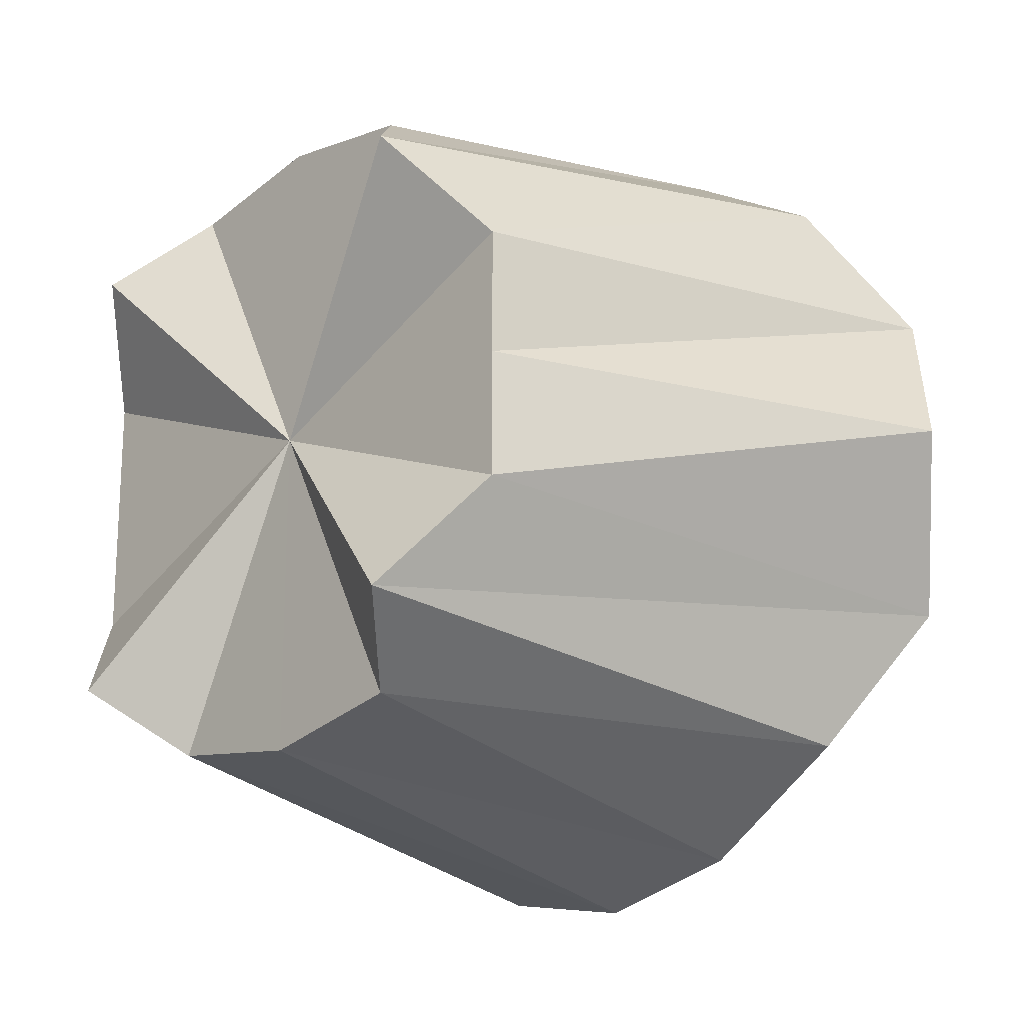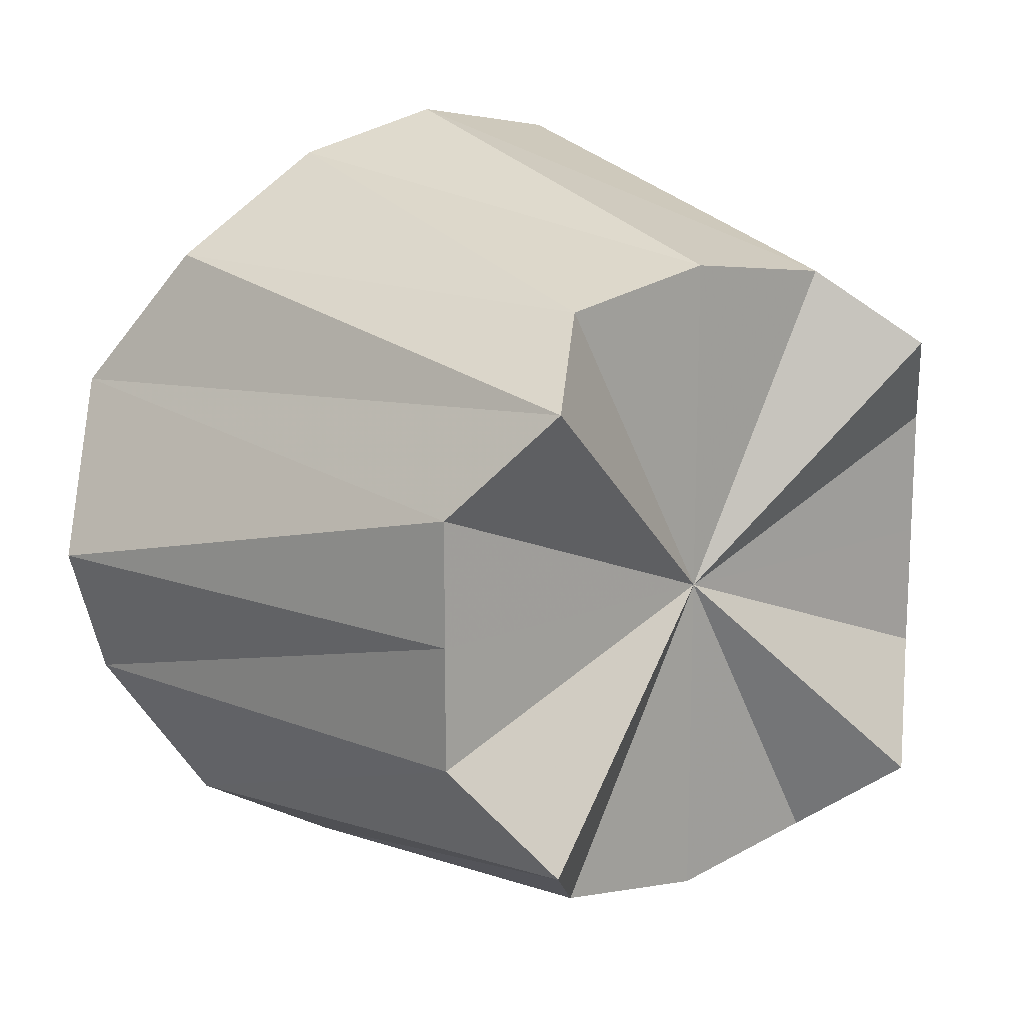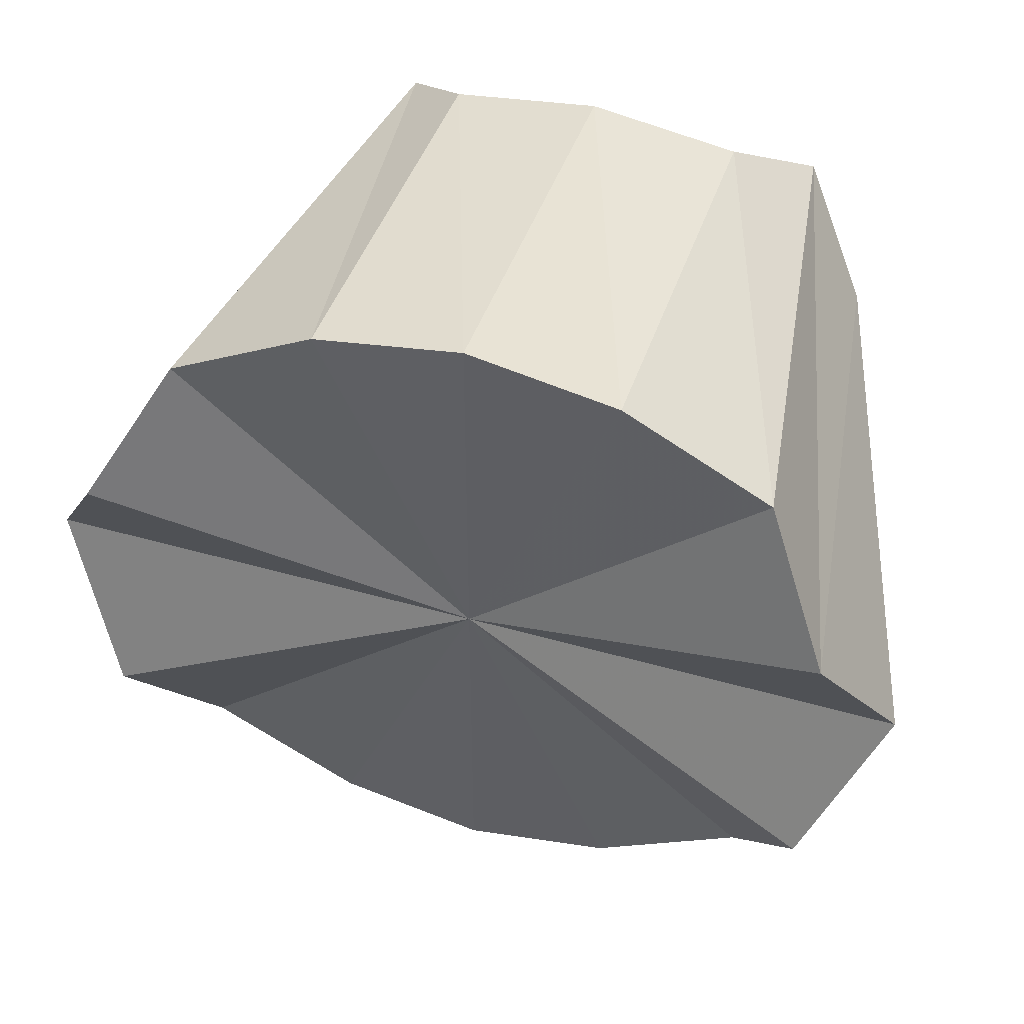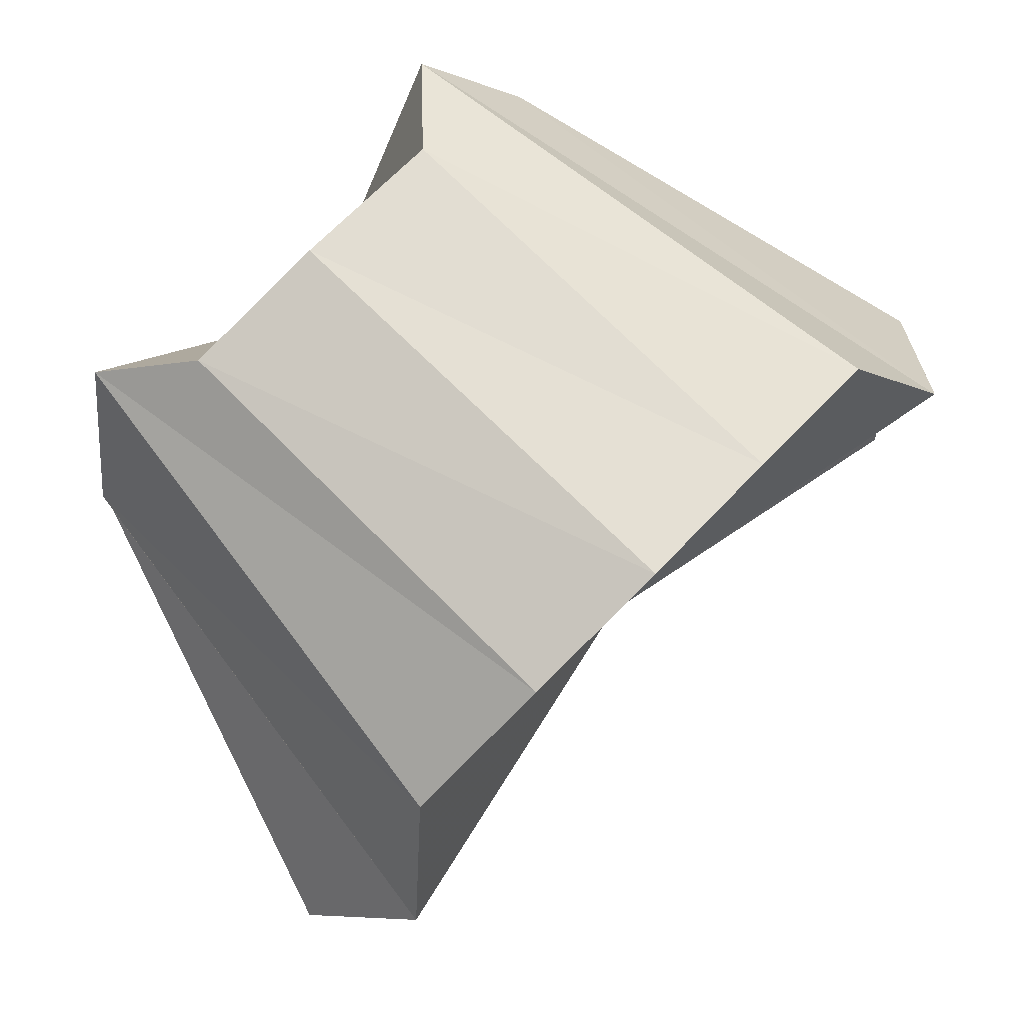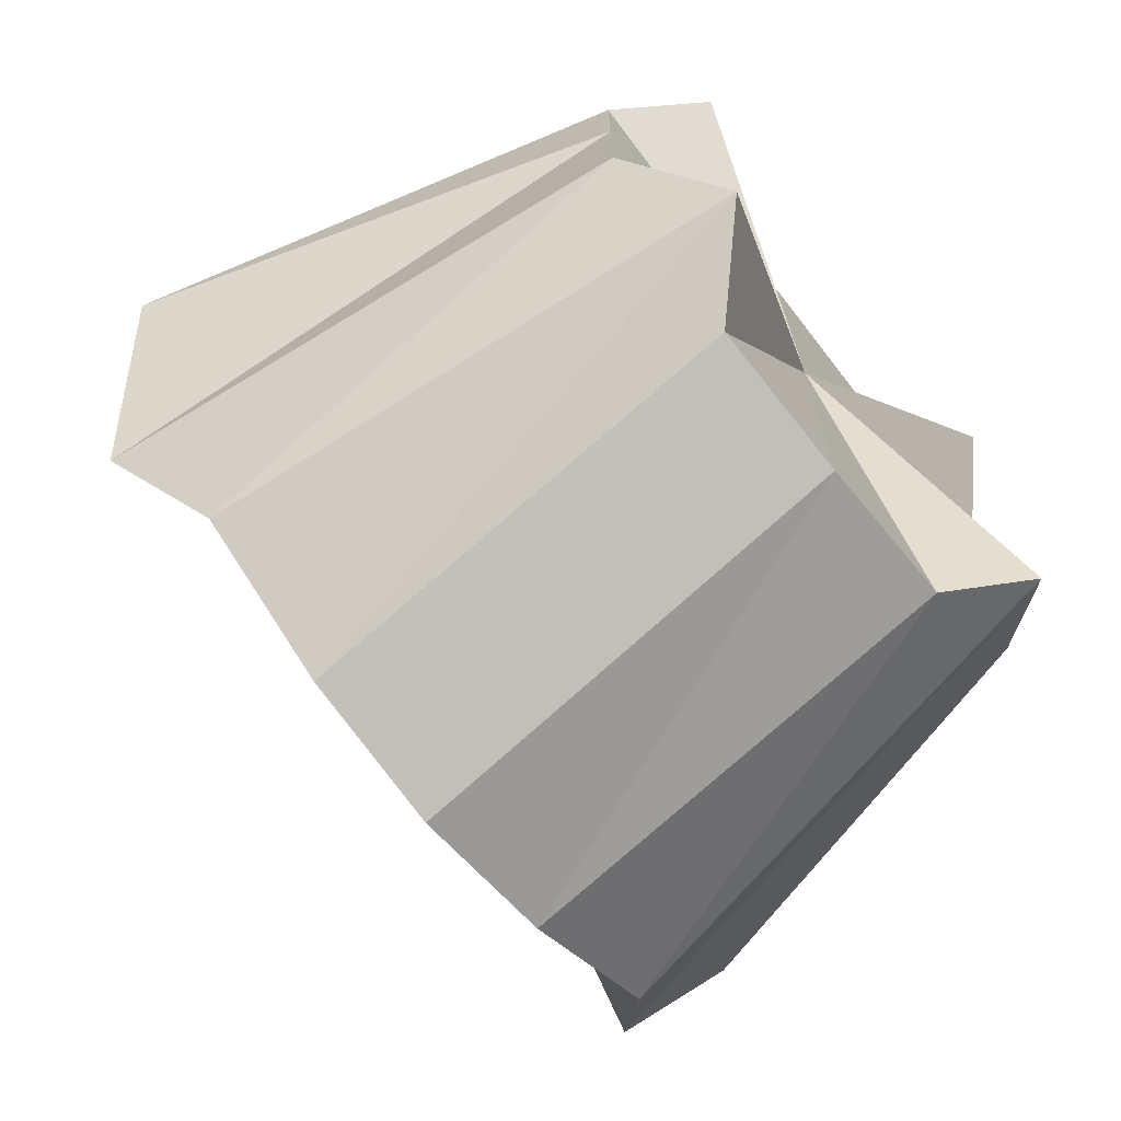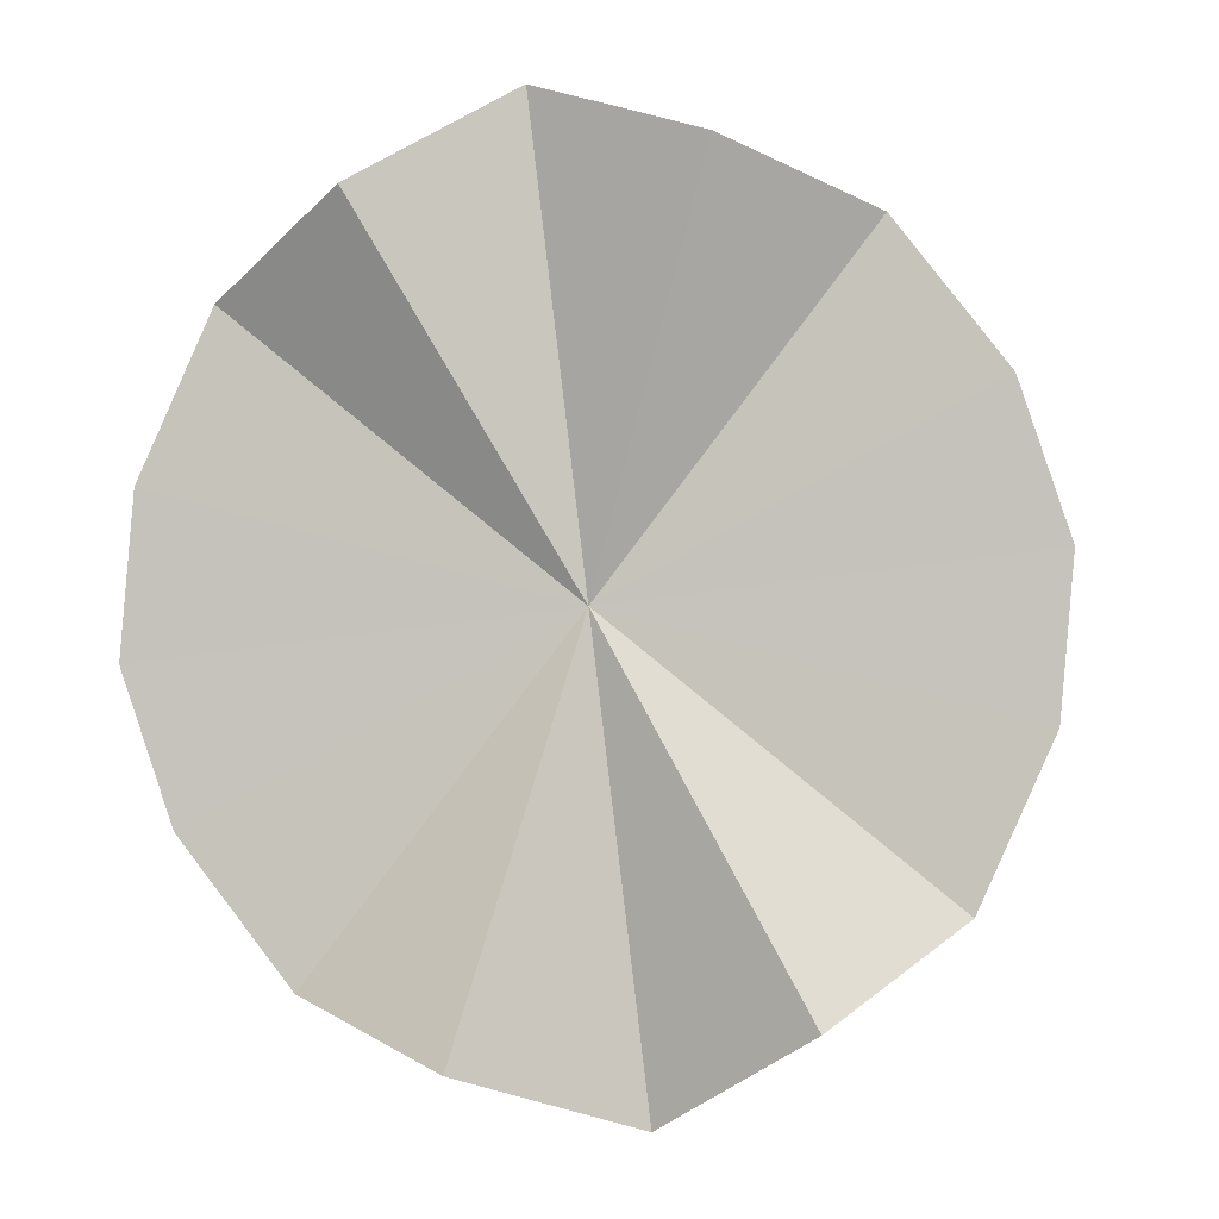
<metadata>
{"format":"obj","ext":"obj","renderer":"f3d","projection":"perspective","resolution":1024,"background":"white","views":[{"elev":-20.5,"azim":-177.6,"up":"+Z"},{"elev":17.4,"azim":98.3,"up":"+Z"},{"elev":51.5,"azim":-28.1,"up":"+Z"},{"elev":-7.2,"azim":176.7,"up":"+Y"},{"elev":-71.2,"azim":84.0,"up":"+Z"},{"elev":-46.4,"azim":-80.3,"up":"+Y"}]}
</metadata>
<code>
o 15723
v 2244 1878 9.889
v 2244 1878 9.886
v 2244 1878 9.88
v 2244 1878 9.878
v 2245 1878 9.878
v 2244 1878 9.886
v 2244 1878 9.865
v 2245 1878 9.871
v 2244 1878 9.85
v 2244 1878 9.886
v 2244 1878 9.878
v 2244 1878 9.889
v 2244 1878 9.878
v 2244 1878 9.871
v 2244 1878 9.865
v 2244 1878 9.862
v 2244 1878 9.85
v 2244 1878 9.85
v 2244 1878 9.85
v 2244 1878 9.838
v 2244 1878 9.835
v 2244 1878 9.822
v 2244 1878 9.829
v 2244 1878 9.814
v 2244 1878 9.822
v 2244 1878 9.871
v 2244 1878 9.878
v 2244 1878 9.862
v 2244 1878 9.85
v 2244 1878 9.814
v 2244 1878 9.82
v 2244 1878 9.811
v 2244 1878 9.811
v 2245 1878 9.822
v 2244 1878 9.814
v 2244 1878 9.822
v 2245 1878 9.829
v 2244 1878 9.835
v 2245 1878 9.838
v 2244 1878 9.85
v 2245 1878 9.85
v 2245 1878 9.862
v 2244 1878 9.85
v 2244 1878 9.829
v 2244 1878 9.838
v 2244 1878 9.822
v 2245 1878 9.829
v 2245 1878 9.822
v 2245 1878 9.838
v 2245 1878 9.85
v 2245 1878 9.871
v 2245 1878 9.862
v 2245 1878 9.878
v 2244 1878 9.878
v 2245 1878 9.871
v 2245 1878 9.878
v 2244 1878 9.865
v 2245 1878 9.862
v 2244 1878 9.835
v 2245 1878 9.838
v 2245 1878 9.85
v 2244 1878 9.822
v 2245 1878 9.829
v 2244 1878 9.814
v 2245 1878 9.822
v 2244 1878 9.822
v 2244 1878 9.829
v 2244 1878 9.822
v 2244 1878 9.835
v 2244 1878 9.838
v 2244 1878 9.865
v 2244 1878 9.862
v 2244 1878 9.85
v 2244 1878 9.878
v 2244 1878 9.871
v 2244 1878 9.886
v 2244 1878 9.878
v 2244 1878 9.889
v 2244 1878 9.85
v 2244 1878 9.886
v 2244 1878 9.878
v 2244 1878 9.886
v 2244 1878 9.865
v 2244 1878 9.878
v 2244 1878 9.85
v 2244 1878 9.865
v 2244 1878 9.835
v 2244 1878 9.85
v 2244 1878 9.822
v 2244 1878 9.835
v 2244 1878 9.814
v 2244 1878 9.822
v 2244 1878 9.811
v 2244 1878 9.814
f 1 2 3
f 2 4 5
f 6 5 3
f 4 7 8
f 3 5 9
f 10 1 11
f 12 3 11
f 11 3 9
f 13 10 14
f 15 13 16
f 17 15 18
f 19 18 20
f 21 17 20
f 20 18 9
f 22 21 23
f 24 22 25
f 26 27 9
f 28 26 9
f 29 28 9
f 30 25 31
f 31 25 9
f 32 24 31
f 33 31 34
f 35 32 34
f 34 31 9
f 36 35 37
f 38 36 39
f 40 38 41
f 7 40 42
f 43 41 42
f 42 41 9
f 44 45 9
f 46 44 9
f 47 48 9
f 49 47 9
f 50 49 9
f 51 52 9
f 53 51 9
f 54 55 56
f 57 58 55
f 59 60 61
f 62 63 60
f 64 65 63
f 66 67 68
f 69 70 67
f 71 72 73
f 74 75 72
f 76 77 75
f 78 79 80
f 80 79 81
f 82 79 78
f 81 79 83
f 84 79 82
f 83 79 85
f 86 79 84
f 85 79 87
f 88 79 86
f 87 79 89
f 90 79 88
f 89 79 91
f 92 79 90
f 91 79 93
f 94 79 92
f 93 79 94

</code>
